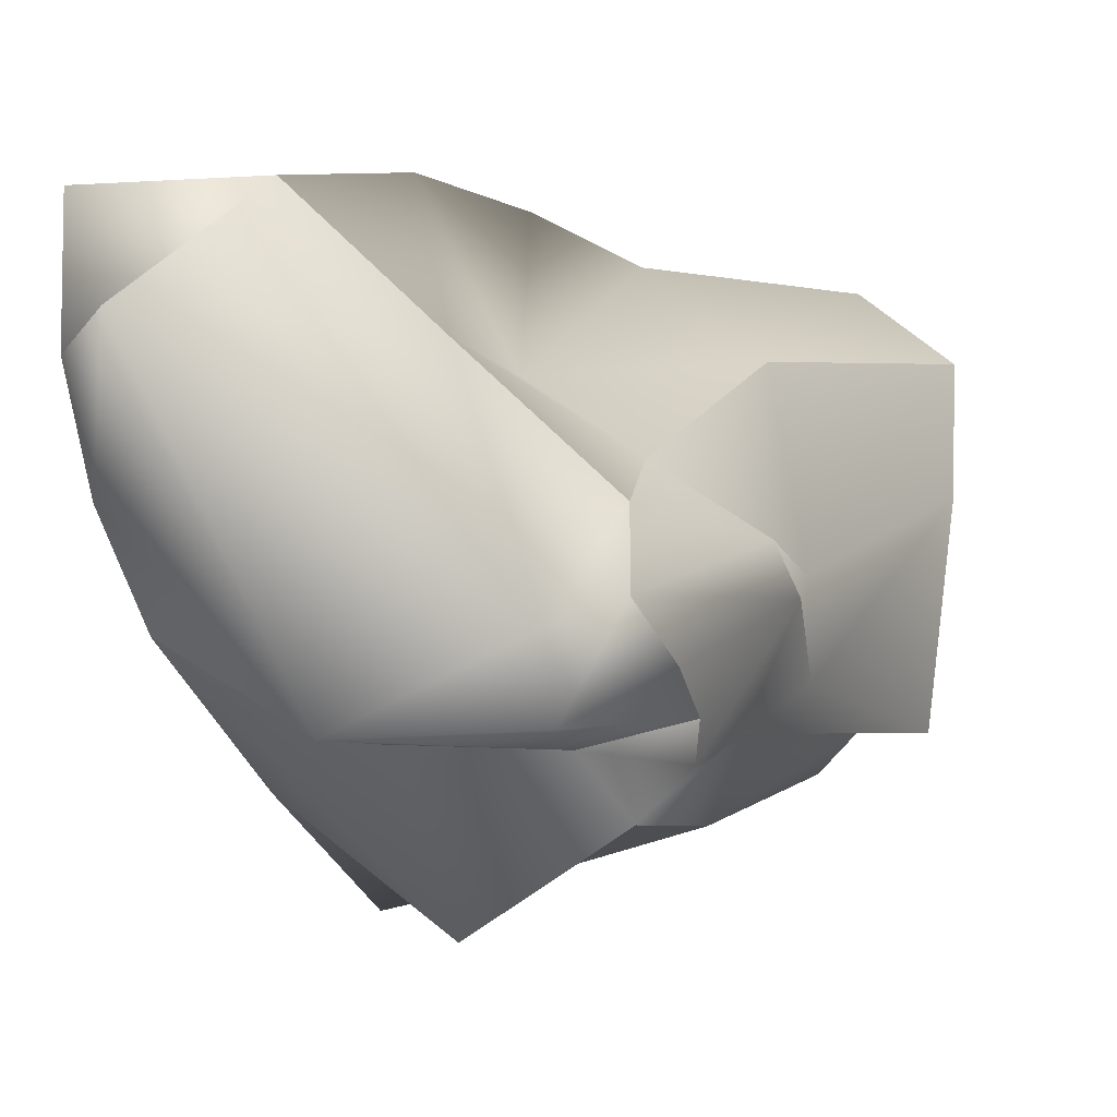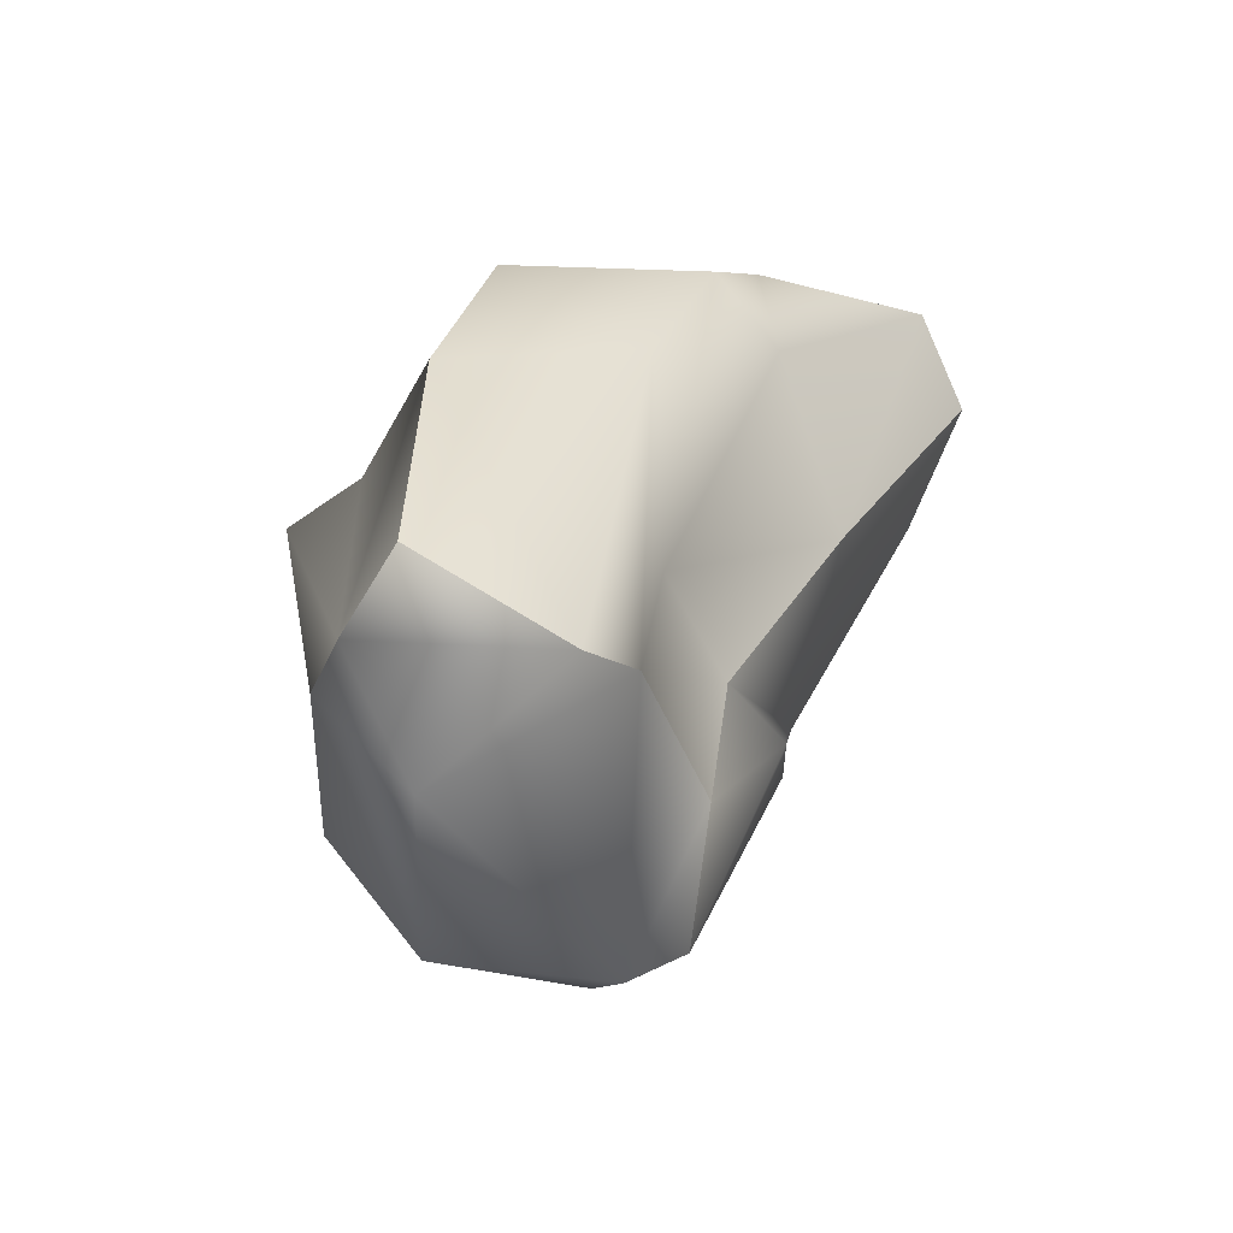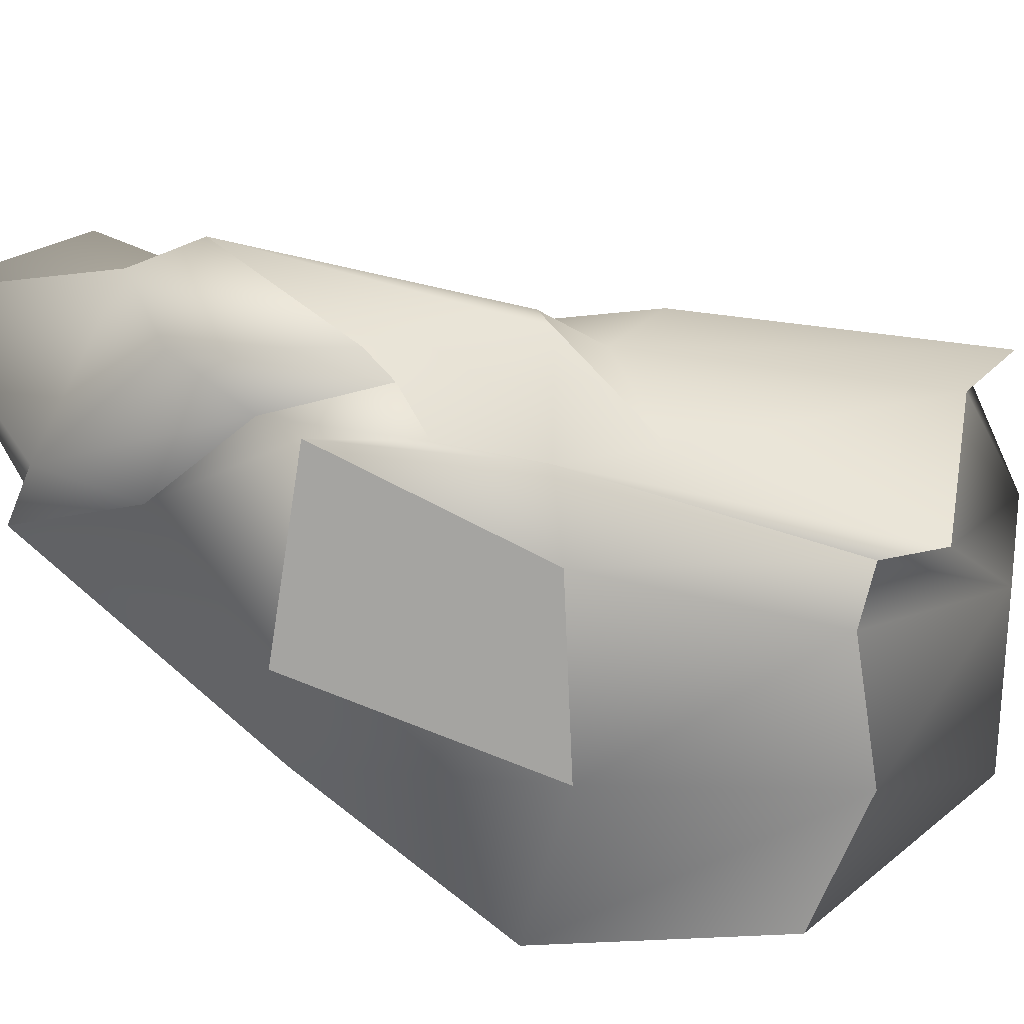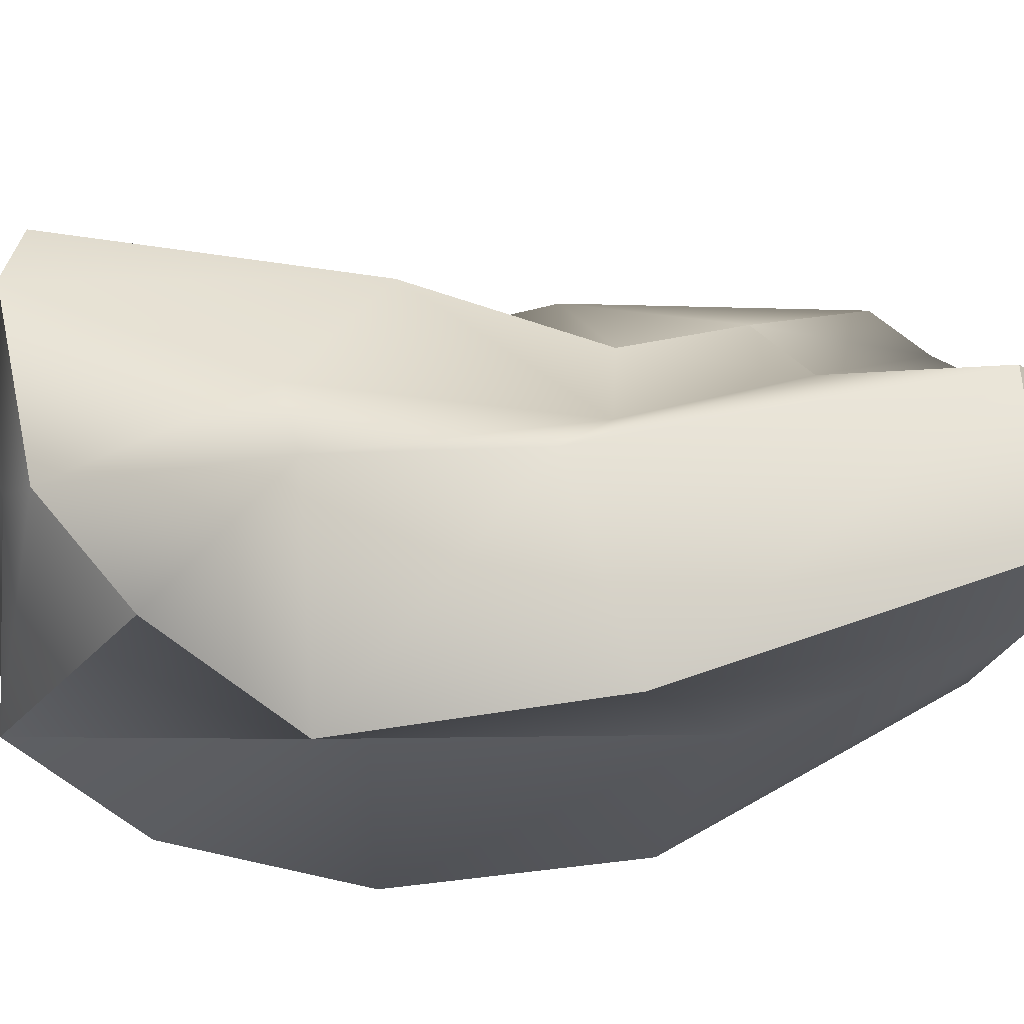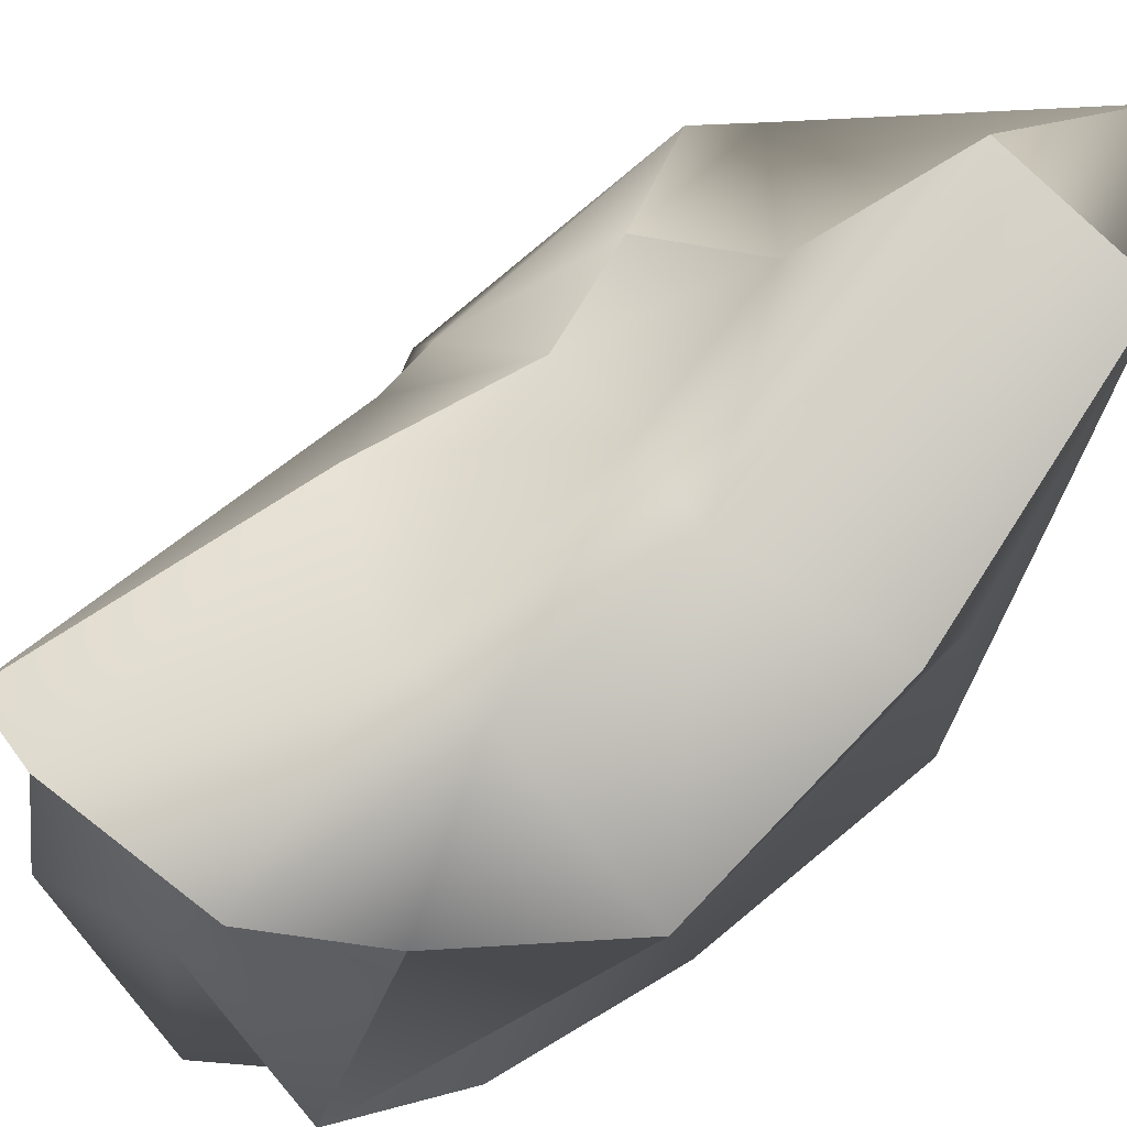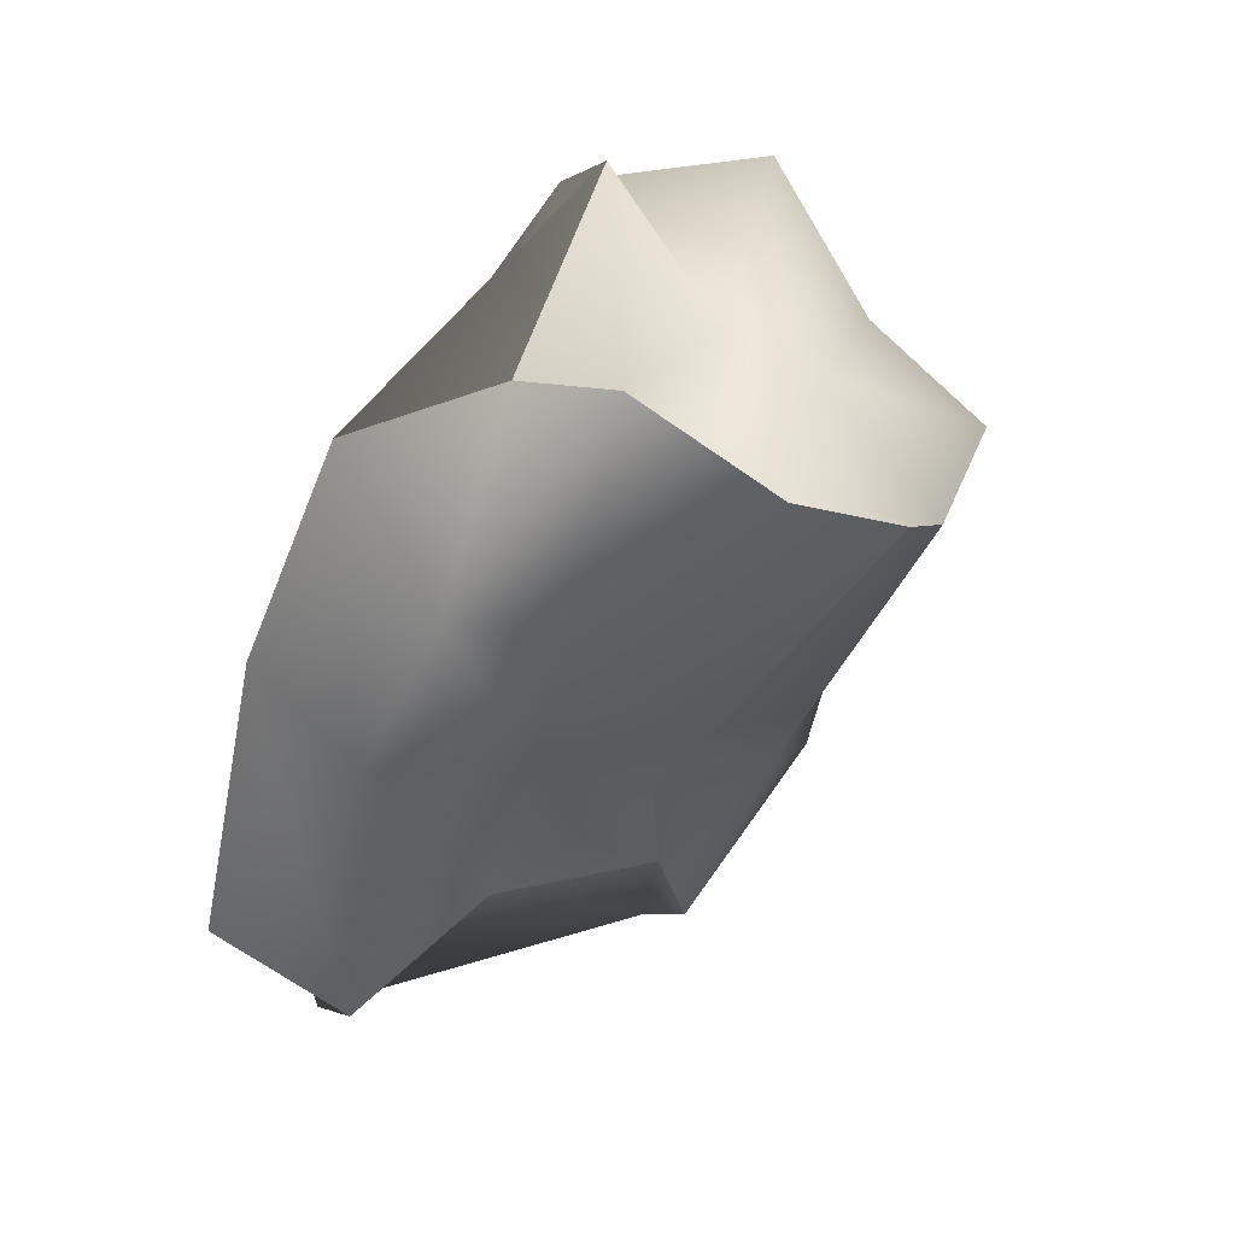
<metadata>
{"format":"obj","ext":"obj","renderer":"f3d","projection":"perspective","resolution":1024,"background":"white","views":[{"elev":2.9,"azim":3.9,"up":"+Z"},{"elev":-44.7,"azim":-26.3,"up":"+Y"},{"elev":-48.8,"azim":50.5,"up":"+Z"},{"elev":61.4,"azim":-112.0,"up":"+Z"},{"elev":75.5,"azim":-153.9,"up":"+Z"},{"elev":38.3,"azim":23.9,"up":"+Y"}]}
</metadata>
<code>
g default
v 2.061 62.43 -4.455
v -2.998 48.98 0.6915
v 1.413 62.74 4.104
v -4.346 49.74 7.022
v 8.854 62.17 4.619
v 3.602 50.83 2.542
v 7.236 59.5 -1.533
v 4.603 51.55 -0.6574
v 4.517 52.35 -1.441
v -2.198 54.56 -2.18
v -3.583 56.02 5.713
v 3.728 53.35 3.106
v 5.206 54.29 -1.17
v -1 58.73 -4.711
v -1.935 60.94 4.635
v 5.559 56.68 4.604
v 8.333 60.06 -1.739
v -0.1163 63.59 -1.185
v -2.247 60.23 -1.702
v -4.368 55.98 0.7316
v -4.091 50.34 2.511
v 4.311 51.07 0.1419
v 6.082 53.61 0.9793
v 6.269 55.83 -0.503
v 8.768 60.64 2.296
v 1.761 65.45 0.8545
v -0.02751 59.47 1.658
v -3.97 54.62 3.748
v -4.39 49.64 4.631
v 3.732 48.29 1.335
v 5.669 53.6 1.869
v 6.183 54.69 1.254
v 0.1214 49.84 -0.8832
v 1.012 51.96 -4.073
v 1.862 57.48 -3.861
v 4.52 61.9 -3.249
v 4.316 65.39 -0.6098
v 4.913 64.06 3.119
v 3.852 63.65 4.879
v 1.488 59.7 7.203
v -0.09084 56.09 7.628
v -1.146 48.68 7.079
v -3.093 46.33 5.237
v -0.5451 48.03 -0.6318
v 2.852 50.11 -0.9761
v 3.715 50.44 -2.082
v 4.647 54.96 -2.696
v 6.437 59.69 -2.425
v 6.783 63.56 1.02
v 6.921 64.13 3.805
v 7.176 63.01 5.893
v 3.409 59.41 6.237
v 1.764 54.27 4.35
v 0.9959 50.98 4.909
v 2.628 47.52 0.9657
v 2.709 48.41 -0.5043
g pasted__pCube2 group
f 26 27 15 3
f 51 52 16 5
f 5 16 32 25
f 7 13 47 48
f 55 30 6 54
f 25 50 51 5
f 9 8 45 46
f 11 28 29 4
f 12 53 54 6
f 31 12 6 30
f 13 9 46 47
f 15 27 28 11
f 16 52 53 12
f 32 16 12 31
f 7 48 49 17
f 1 14 19 18
f 20 19 14 10
f 21 20 10 2
f 56 45 8 22
f 9 23 22 8
f 13 24 23 9
f 17 24 13 7
f 17 49 50 25
f 18 19 27 26
f 28 27 19 20
f 29 28 20 21
f 56 22 30 55
f 23 31 30 22
f 24 32 31 23
f 25 32 24 17
f 34 33 2 10
f 35 34 10 14
f 36 35 14 1
f 37 36 1 18
f 38 37 18 26
f 39 38 26 3
f 3 15 40 39
f 41 40 15 11
f 42 41 11 4
f 29 43 42 4
f 21 44 43 29
f 2 33 44 21
f 46 45 33 34
f 48 47 35 36
f 49 48 36 37
f 50 49 37 38
f 51 50 38 39
f 39 40 52 51
f 53 52 40 41
f 54 53 41 42
f 43 55 54 42
f 44 56 55 43
f 44 33 45 56
f 35 47 46 34

</code>
